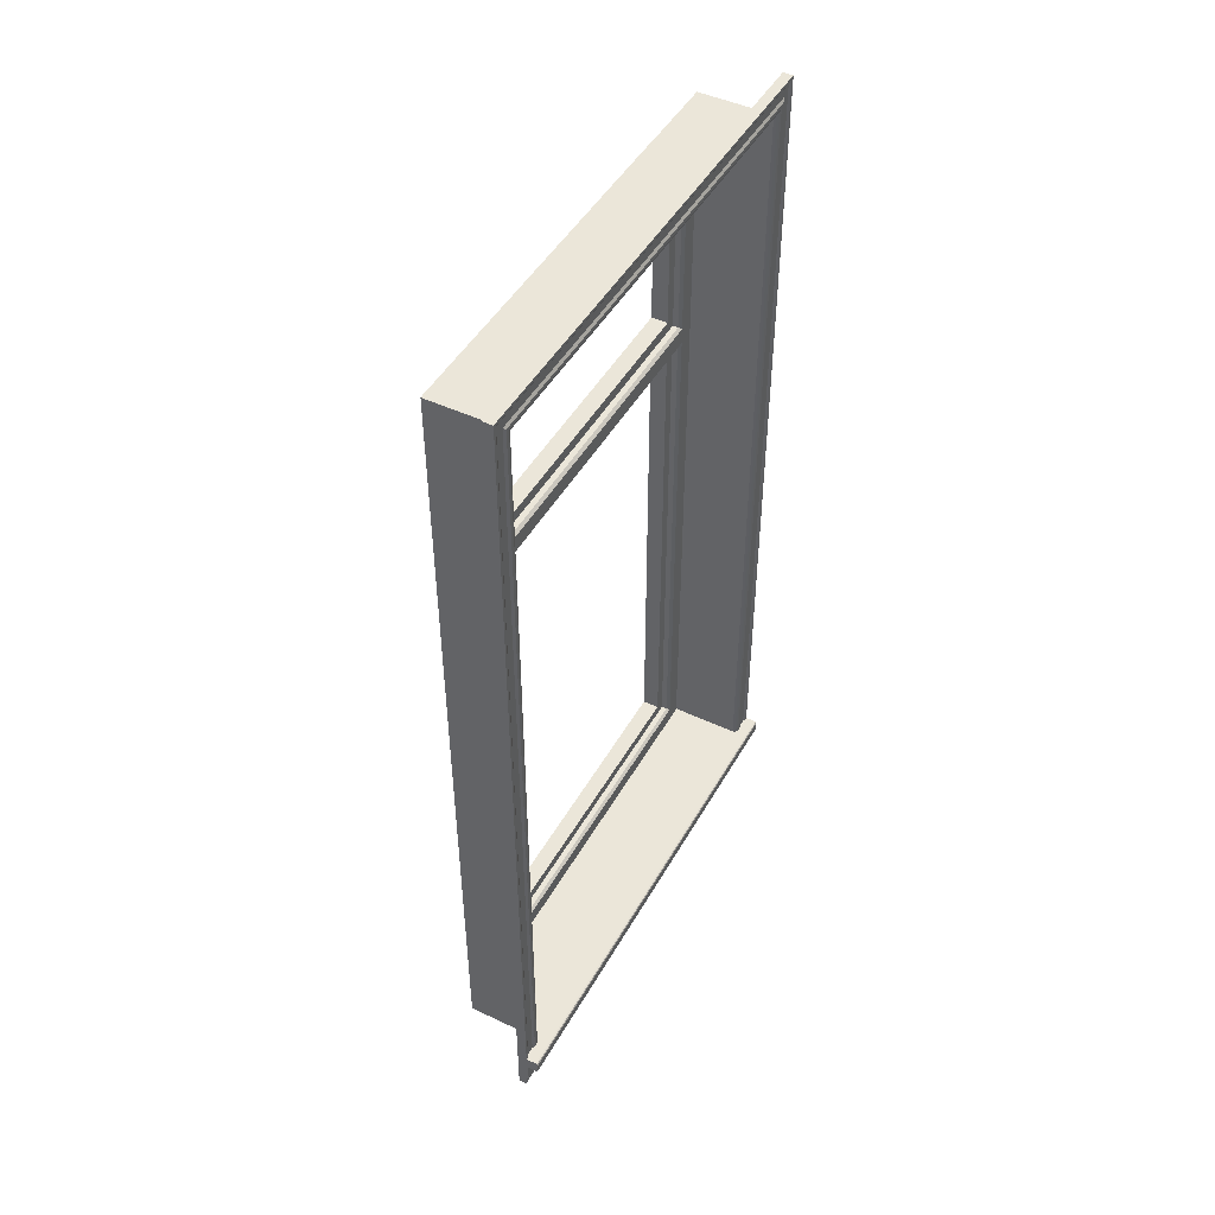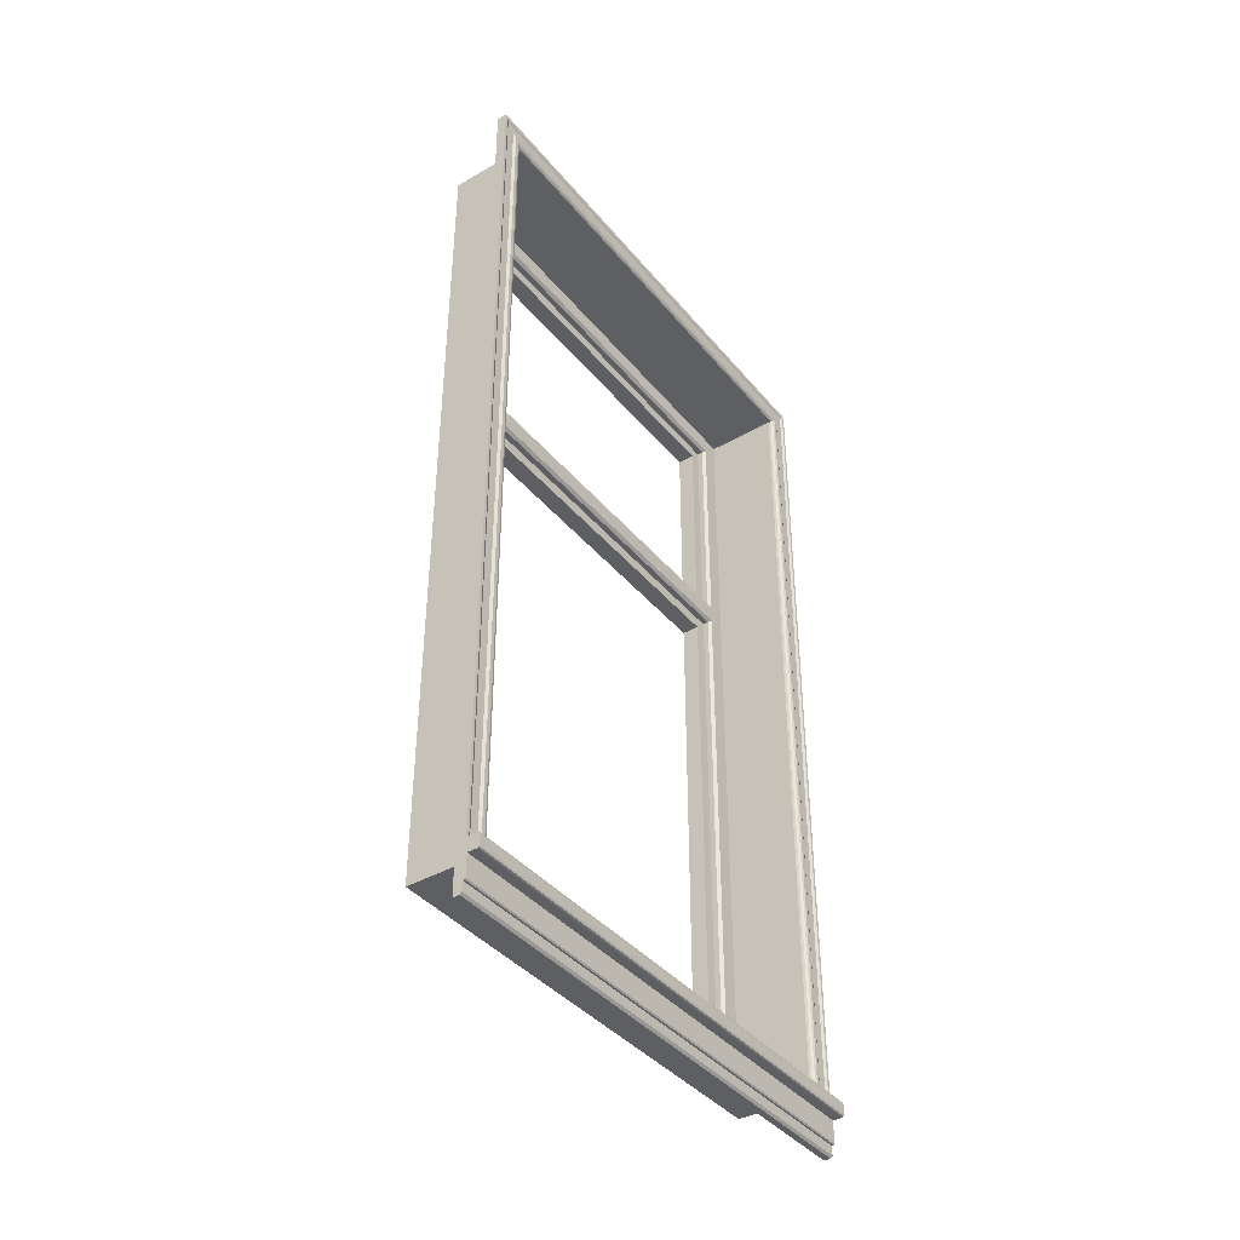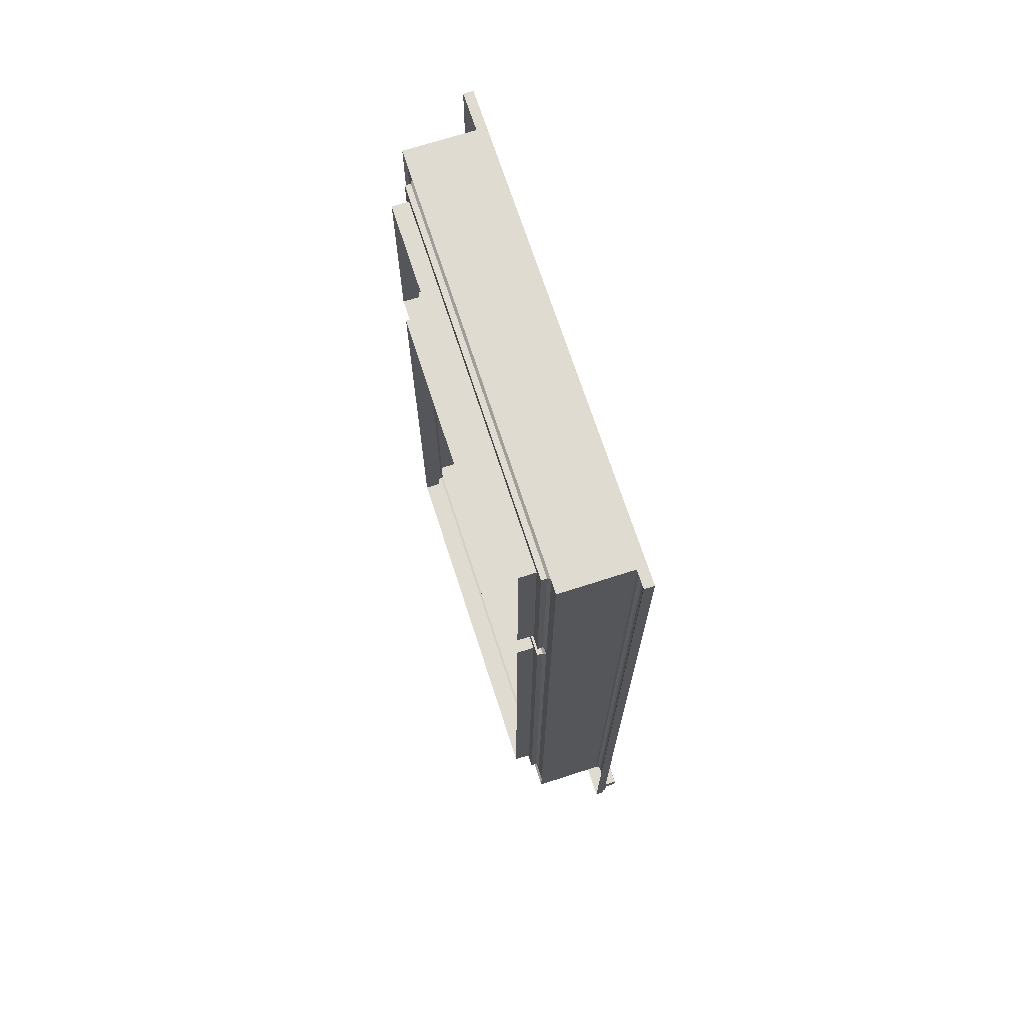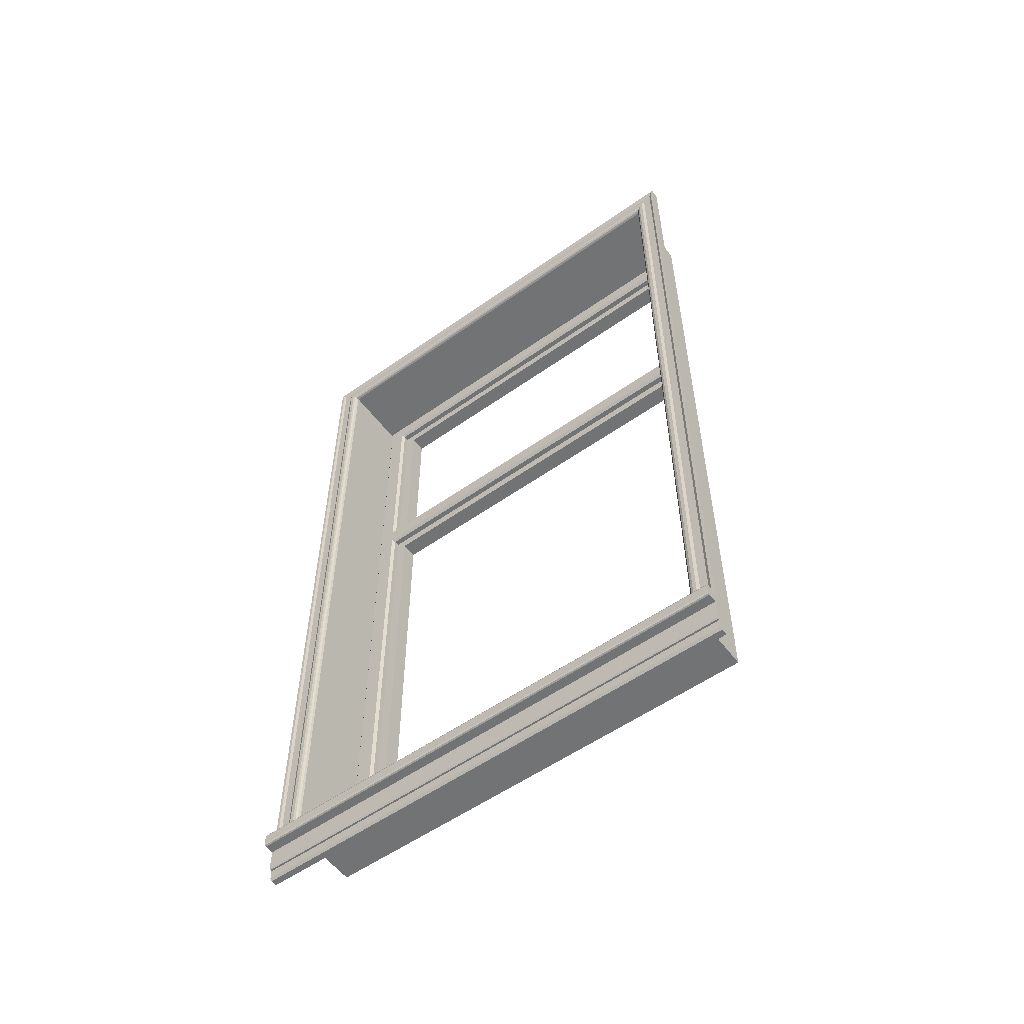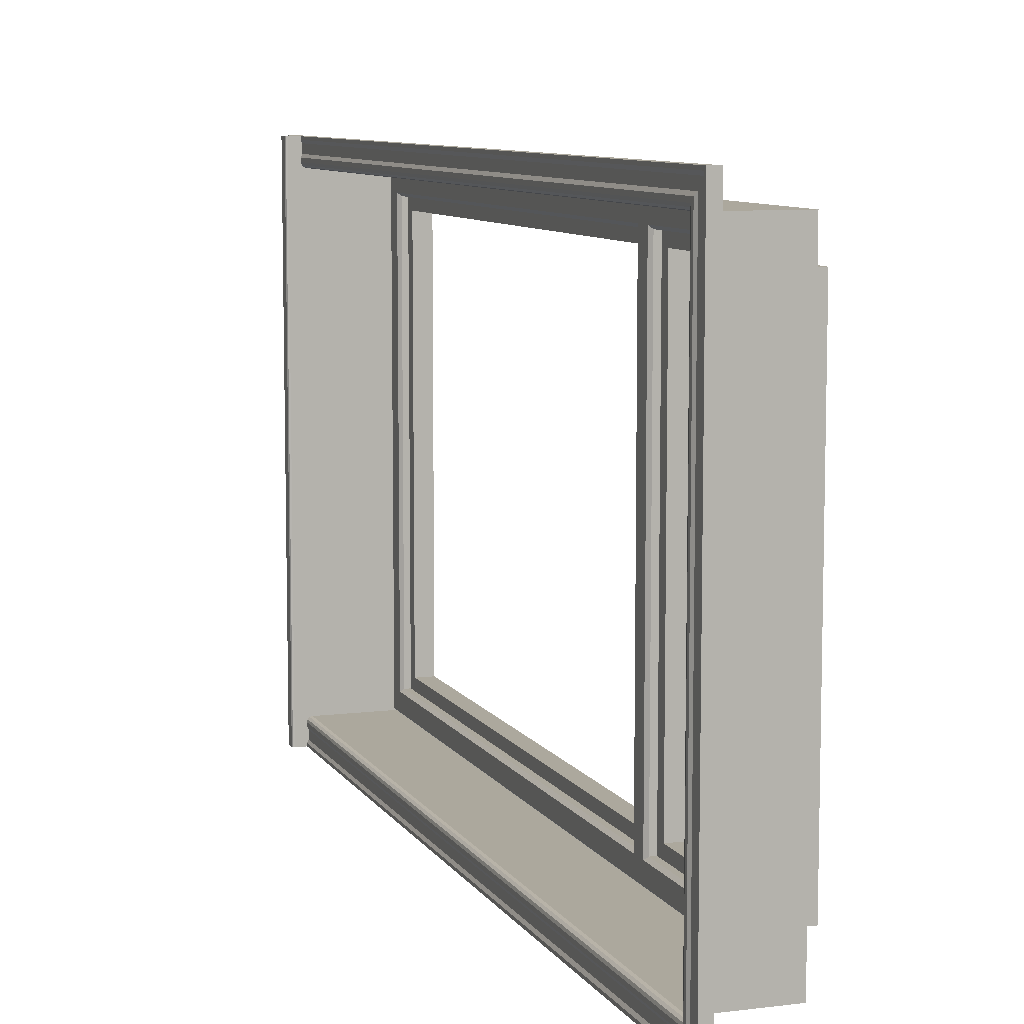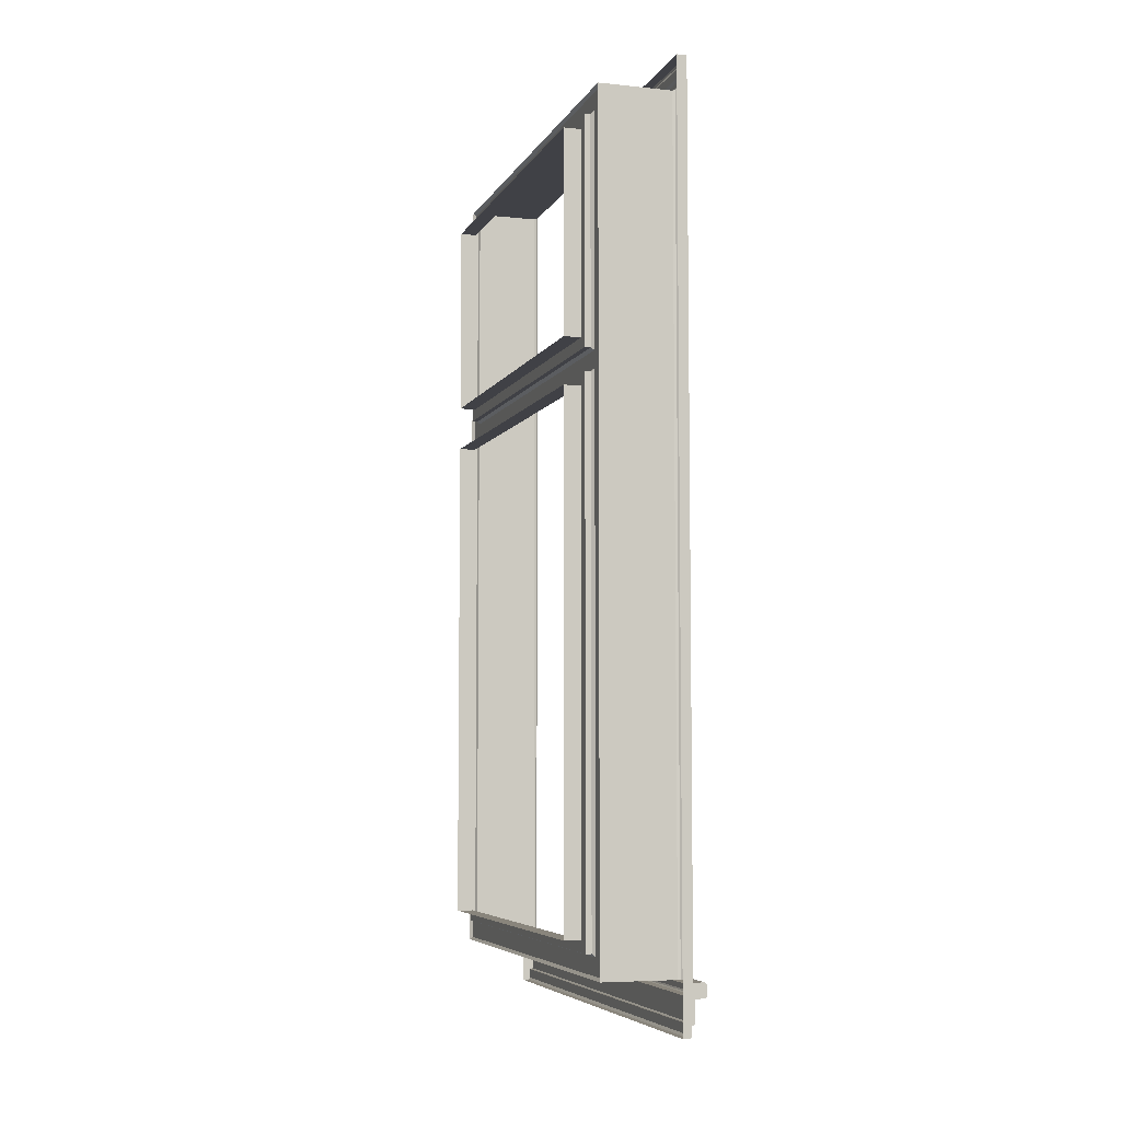
<metadata>
{"format":"obj","ext":"obj","renderer":"f3d","projection":"perspective","resolution":1024,"background":"white","views":[{"elev":46.7,"azim":28.2,"up":"+Y"},{"elev":-40.0,"azim":35.4,"up":"+Y"},{"elev":70.1,"azim":-17.9,"up":"+Y"},{"elev":-55.7,"azim":126.6,"up":"+Y"},{"elev":8.6,"azim":161.0,"up":"+Z"},{"elev":-6.0,"azim":-17.2,"up":"+Y"}]}
</metadata>
<code>
v -3 34 -18
v -3 34 18
v -3.5 34 18
v -3.5 34 -18
v -3 -36 20
v -3 36 20
v 3.449 36 20
v 3 -36 20
v 3.449 -36 20
v -2.75 -34.25 18.25
v -3 -34 18
v -3 12.5 18
v -2.75 12.75 18.25
v -2.75 34.25 18.25
v -2.75 14.25 18.25
v -3 14.5 18
v -3 34 18
v -3.5 34 18
v -3 34 18
v -3 14.5 18
v -3.5 14.5 18
v -3 12.5 18
v -3 -34 18
v -3.5 -34 18
v -3.5 12.5 18
v -3.5 -34 -18
v -3 -34 -18
v -3 12.5 -18
v -3.5 12.5 -18
v 3.875 -36 22.25
v 3.875 38.25 22.25
v 3 38.25 22.25
v 3 -36 22.25
v 3 38.25 -22.25
v 3 38.25 22.25
v 3.875 38.25 22.25
v 3.875 38.25 -22.25
v 3.449 36 -20
v 3.449 36 20
v -3 36 20
v -3 36 -20
v 3 -36 -20
v -3 -36 -20
v -3 -36 20
v 3 -36 20
v 3 -36 -22.25
v 3 38.25 -22.25
v 3.875 38.25 -22.25
v 3.875 -36 -22.25
v 4.944 -37.19 -22.25
v 4.944 -37.19 22.25
v 4.814 -37.25 22.25
v 4.814 -37.25 -22.25
v 4.944 -36.06 22.25
v 4.944 -36.06 -22.25
v 4.814 -36 -22.25
v 4.814 -36 22.25
v 3.908 -39.25 22.25
v 3.908 -39.25 -22.25
v 4 -39.16 -22.25
v 4 -39.16 22.25
v 3.75 -40.07 -22.25
v 3.75 -40.07 22.25
v 3.568 -40.25 22.25
v 3.568 -40.25 -22.25
v 4 -39.16 22.25
v 4 -37.25 22.25
v 3.75 -39.25 22.25
v 3.908 -39.25 22.25
v 3.75 -40.07 22.25
v 3.568 -40.25 22.25
v 3 -40.25 22.25
v 3 -36 22.25
v 4.814 -36 22.25
v 4.944 -36.06 22.25
v 5 -36.19 22.25
v 5 -37.06 22.25
v 4.944 -37.19 22.25
v 4.814 -37.25 22.25
v 3 -36 22.25
v 4.814 -36 22.25
v 4.814 -36 -22.25
v 3 -36 -22.25
v 4.814 -37.25 -22.25
v 4.814 -37.25 22.25
v 4 -37.25 22.25
v 4 -37.25 -22.25
v 4 -37.25 22.25
v 4 -39.16 22.25
v 4 -39.16 -22.25
v 4 -37.25 -22.25
v 3.908 -39.25 -22.25
v 3.908 -39.25 22.25
v 3.75 -39.25 22.25
v 3.75 -39.25 -22.25
v 3.75 -39.25 22.25
v 3.75 -40.07 22.25
v 3.75 -40.07 -22.25
v 3.75 -39.25 -22.25
v 3.568 -40.25 -22.25
v 3.568 -40.25 22.25
v 3 -40.25 22.25
v 3 -40.25 -22.25
v -3.5 -33 17
v -3.5 -33 -17
v -5 -33 -17
v -5 -33 17
v -5 11.5 17
v -5 11.5 -17
v -3.5 11.5 -17
v -3.5 11.5 17
v -3.5 15.5 17
v -3.5 15.5 -17
v -5 15.5 -17
v -5 15.5 17
v -5 33 17
v -5 33 -17
v -3.5 33 -17
v -3.5 33 17
v -3.5 15.5 -17
v -3.5 33 -17
v -5 33 -17
v -5 15.5 -17
v -5 15.5 17
v -5 33 17
v -3.5 33 17
v -3.5 15.5 17
v -3.5 -33 -17
v -3.5 11.5 -17
v -5 11.5 -17
v -5 -33 -17
v -5 -33 17
v -5 11.5 17
v -3.5 11.5 17
v -3.5 -33 17
v -3.5 12.5 18
v -3.5 -34 18
v -3.5 11.5 17
v -3.5 11.5 -17
v -3.5 12.5 -18
v -3.5 -33 -17
v -3.5 -34 -18
v -3.5 -33 17
v -3 12.5 18
v -3.5 12.5 18
v -3.5 12.5 -18
v -3 12.5 -18
v -2.75 12.75 -18.25
v -2.75 12.75 18.25
v -3 12.5 18
v -3 12.5 -18
v -2.75 14.25 18.25
v -2.75 14.25 -18.25
v -3 14.5 -18
v -3 14.5 18
v -3.5 14.5 -18
v -3.5 14.5 18
v -3 14.5 18
v -3 14.5 -18
v -2.75 14.25 -18.25
v -2.75 34.25 -18.25
v -3 34 -18
v -3 14.5 -18
v -3 -36 -20
v -3 36 -20
v -2.75 35.75 -19.75
v -2.75 -35.75 -19.75
v -3.5 14.5 -18
v -3 14.5 -18
v -3 34 -18
v -3.5 34 -18
v -2.75 -35.75 -19.75
v -2.75 -35.75 19.75
v -3 -36 20
v -3 -36 -20
v -2.75 -34.25 18.25
v -2.75 -34.25 -18.25
v -3 -34 -18
v -3 -34 18
v -3.5 -34 -18
v -3.5 -34 18
v -3 -34 18
v -3 -34 -18
v -2.75 -35.75 19.75
v -2.75 35.75 19.75
v -3 36 20
v -3 -36 20
v -2.75 -34.25 -18.25
v -2.75 12.75 -18.25
v -3 12.5 -18
v -3 -34 -18
v -3 36 -20
v -3 36 20
v -2.75 35.75 19.75
v -2.75 35.75 -19.75
v -3 34 18
v -3 34 -18
v -2.75 34.25 -18.25
v -2.75 34.25 18.25
v 3.449 -36 -20
v 3.449 36 -20
v -3 36 -20
v 3 -36 -20
v -3 -36 -20
v 3.875 -36 22
v 3.75 -36 21.75
v 3.875 38 22
v 3.75 37.75 21.75
v 3.875 38 -22
v 3.75 37.75 -21.75
v 3.75 37 21
v 3.75 37 -21
v 3.875 36.75 20.75
v 3.875 36.75 -20.75
v 3.875 36.43 20.43
v 3.875 36.43 -20.43
v 3.815 36.21 20.21
v 3.815 36.21 -20.21
v 3.66 36.06 20.06
v 3.66 36.06 -20.06
v 3.449 36 20
v 3.449 36 -20
v 3.449 36 20
v 3.66 36.06 20.06
v 3.449 -36 20
v 3.66 -36 20.06
v 3.815 -36 20.21
v 3.875 -36 20.43
v 3.875 -36 20.75
v 3.75 -36 21
v 3.449 -36 -20
v 3.66 -36 -20.06
v 3.449 36 -20
v 3.66 36.06 -20.06
v 3.815 -36 -20.21
v 3.875 -36 -20.43
v 3.875 -36 -20.75
v 3.75 -36 -21
v 3.75 -36 -21.75
v 3.875 -36 -22
v 3.875 -36 -22.25
v 3.875 38.25 -22.25
v 3.875 38.25 22.25
v 3.875 -36 22.25
v -2.75 -35.75 -19.75
v -2.75 35.75 -19.75
v -2.75 12.75 -18.25
v -2.75 -34.25 -18.25
v -2.75 -34.25 18.25
v -2.75 -35.75 19.75
v -2.75 12.75 18.25
v -2.75 14.25 18.25
v -2.75 14.25 -18.25
v -2.75 34.25 -18.25
v -2.75 35.75 19.75
v -2.75 34.25 18.25
v -3.5 34 -18
v -3.5 33 -17
v -3.5 15.5 -17
v -3.5 34 18
v -3.5 33 17
v -3.5 14.5 18
v -3.5 15.5 17
v -3.5 14.5 -18
v 3.568 -40.25 -22.25
v 3 -40.25 -22.25
v 3 -36 -22.25
v 3.75 -40.07 -22.25
v 3.75 -39.25 -22.25
v 3.908 -39.25 -22.25
v 4 -39.16 -22.25
v 4 -37.25 -22.25
v 4.814 -37.25 -22.25
v 4.944 -37.19 -22.25
v 5 -37.06 -22.25
v 5 -36.19 -22.25
v 4.944 -36.06 -22.25
v 4.814 -36 -22.25
v 4.944 -37.19 22.25
v 4.944 -37.19 -22.25
v 5 -37.06 -22.25
v 5 -37.06 22.25
v 5 -36.19 22.25
v 5 -36.19 -22.25
v 4.944 -36.06 -22.25
v 4.944 -36.06 22.25
f 1 2 3
f 4 1 3
f 5 6 7
f 8 5 7
f 9 8 7
f 10 11 12
f 13 10 12
f 14 15 16
f 17 14 16
f 18 19 20
f 21 18 20
f 22 23 24
f 25 22 24
f 26 27 28
f 29 26 28
f 30 31 32
f 33 30 32
f 34 35 36
f 37 34 36
f 38 39 40
f 41 38 40
f 42 43 44
f 45 42 44
f 46 47 48
f 49 46 48
f 50 51 52
f 53 50 52
f 54 55 56
f 57 54 56
f 58 59 60
f 61 58 60
f 62 63 64
f 65 62 64
f 66 67 68
f 69 66 68
f 70 68 71
f 67 71 68
f 72 71 67
f 73 72 67
f 74 73 67
f 75 74 67
f 76 75 67
f 77 76 67
f 78 77 67
f 79 78 67
f 80 81 82
f 83 80 82
f 84 85 86
f 87 84 86
f 88 89 90
f 91 88 90
f 92 93 94
f 95 92 94
f 96 97 98
f 99 96 98
f 100 101 102
f 103 100 102
f 104 105 106
f 107 104 106
f 108 109 110
f 111 108 110
f 112 113 114
f 115 112 114
f 116 117 118
f 119 116 118
f 120 121 122
f 123 120 122
f 124 125 126
f 127 124 126
f 128 129 130
f 131 128 130
f 132 133 134
f 135 132 134
f 136 137 138
f 136 138 139
f 140 136 139
f 140 139 141
f 142 140 141
f 142 141 143
f 137 142 143
f 137 143 138
f 144 145 146
f 147 144 146
f 148 149 150
f 151 148 150
f 152 153 154
f 155 152 154
f 156 157 158
f 159 156 158
f 160 161 162
f 163 160 162
f 164 165 166
f 167 164 166
f 168 169 170
f 171 168 170
f 172 173 174
f 175 172 174
f 176 177 178
f 179 176 178
f 180 181 182
f 183 180 182
f 184 185 186
f 187 184 186
f 188 189 190
f 191 188 190
f 192 193 194
f 195 192 194
f 196 197 198
f 199 196 198
f 200 201 202
f 203 200 202
f 204 203 202
f 205 206 207
f 206 208 207
f 209 207 208
f 210 209 208
f 210 208 211
f 212 210 211
f 212 211 213
f 214 212 213
f 214 213 215
f 216 214 215
f 215 217 216
f 217 218 216
f 218 217 219
f 220 218 219
f 220 219 221
f 222 220 221
f 223 224 225
f 224 226 225
f 224 217 226
f 217 227 226
f 227 217 215
f 228 227 215
f 228 215 213
f 229 228 213
f 229 213 211
f 230 229 211
f 230 211 208
f 206 230 208
f 231 232 233
f 232 234 233
f 232 235 234
f 235 218 234
f 218 235 236
f 216 218 236
f 236 237 216
f 237 214 216
f 237 238 214
f 238 212 214
f 238 239 212
f 239 210 212
f 239 240 210
f 240 209 210
f 240 241 209
f 241 242 209
f 209 242 207
f 242 243 207
f 205 207 243
f 244 205 243
f 245 246 247
f 248 245 247
f 245 248 249
f 250 245 249
f 251 250 249
f 250 251 252
f 251 247 252
f 253 252 247
f 246 253 247
f 253 246 254
f 246 255 254
f 255 256 254
f 256 255 252
f 255 250 252
f 257 258 259
f 257 260 258
f 260 261 258
f 260 262 261
f 262 263 261
f 262 264 263
f 264 259 263
f 264 257 259
f 265 266 267
f 268 265 267
f 269 268 267
f 270 269 267
f 271 270 267
f 272 271 267
f 273 272 267
f 274 273 267
f 275 274 267
f 276 275 267
f 277 276 267
f 278 277 267
f 279 280 281
f 282 279 281
f 283 282 281
f 284 283 281
f 284 285 283
f 285 286 283

</code>
